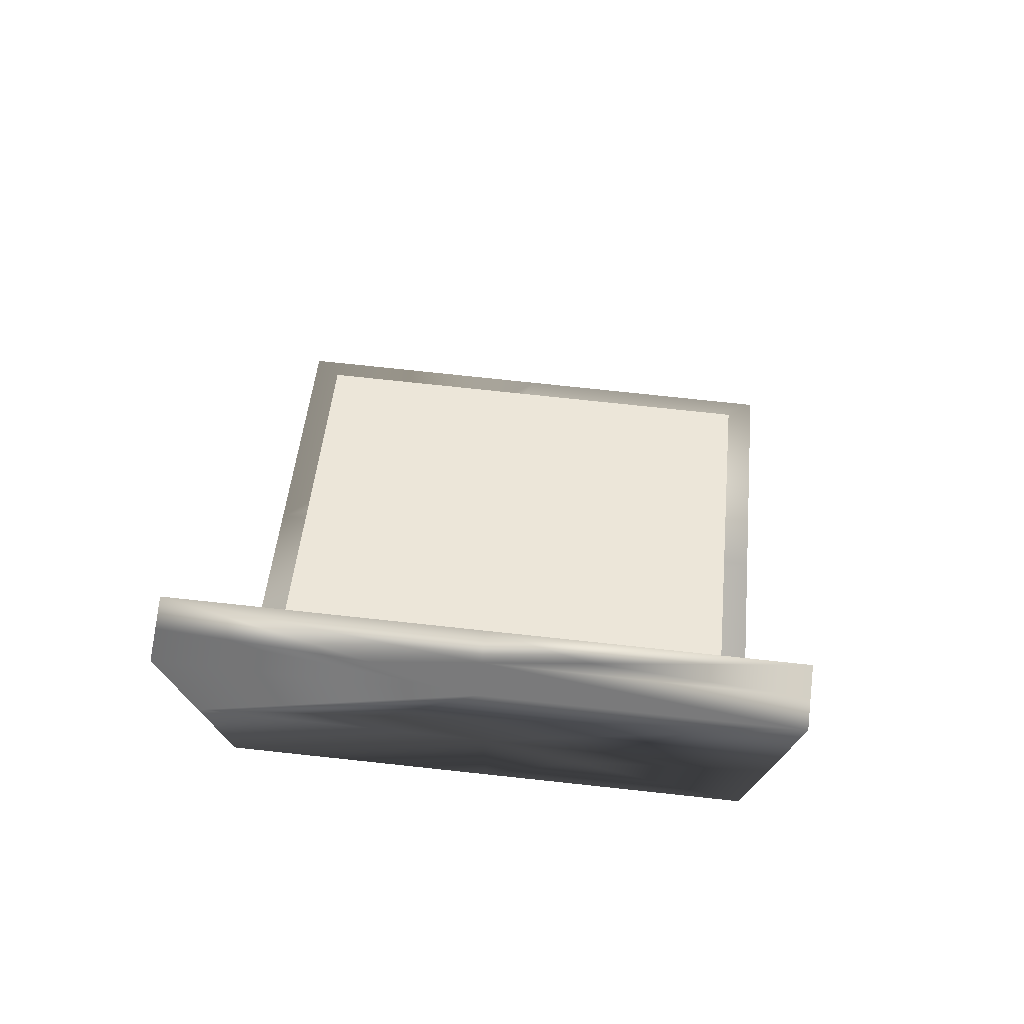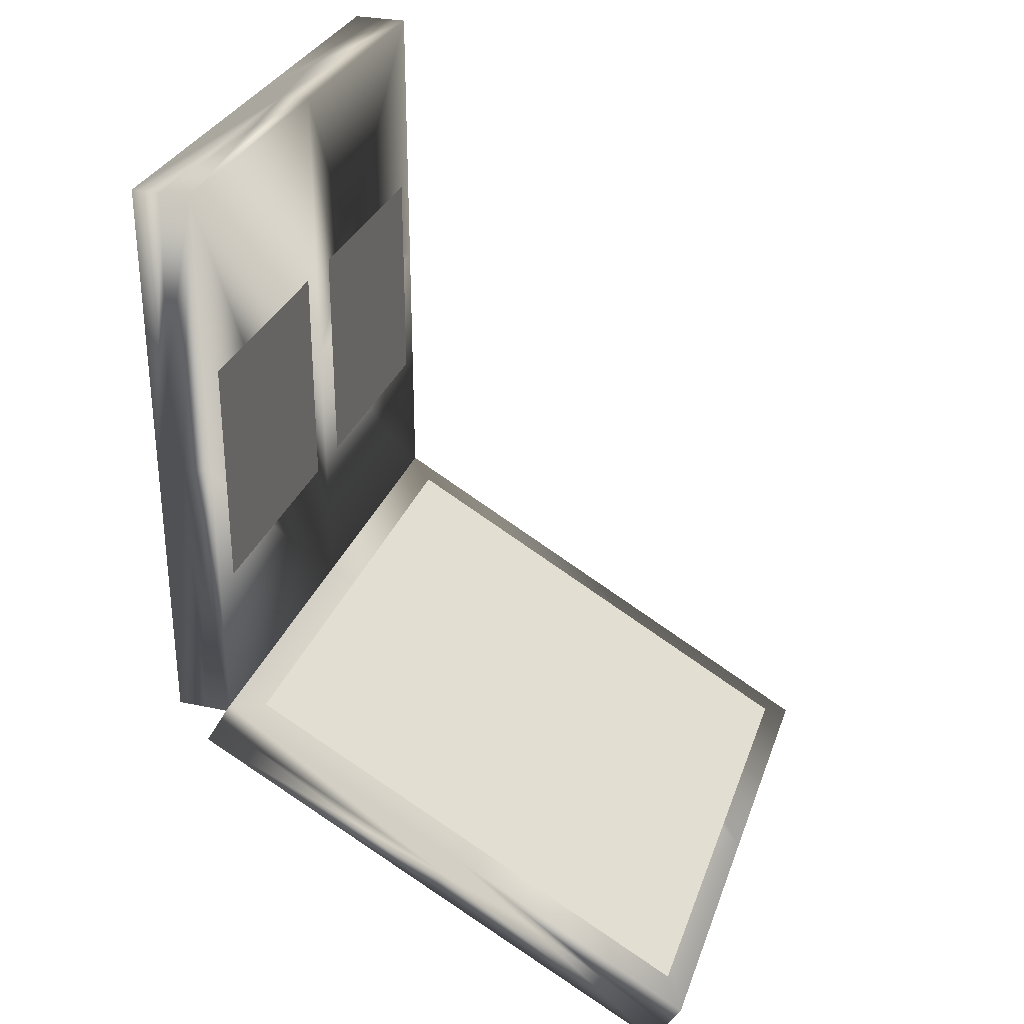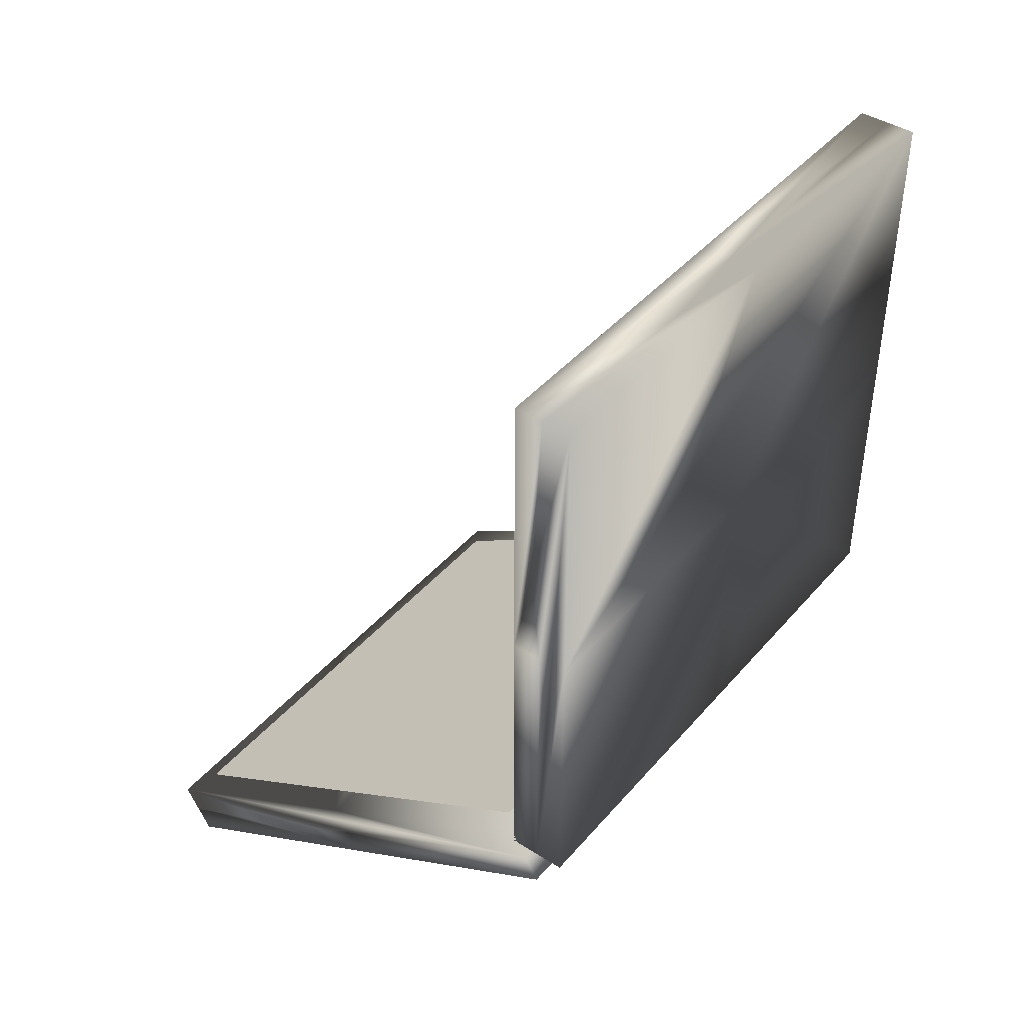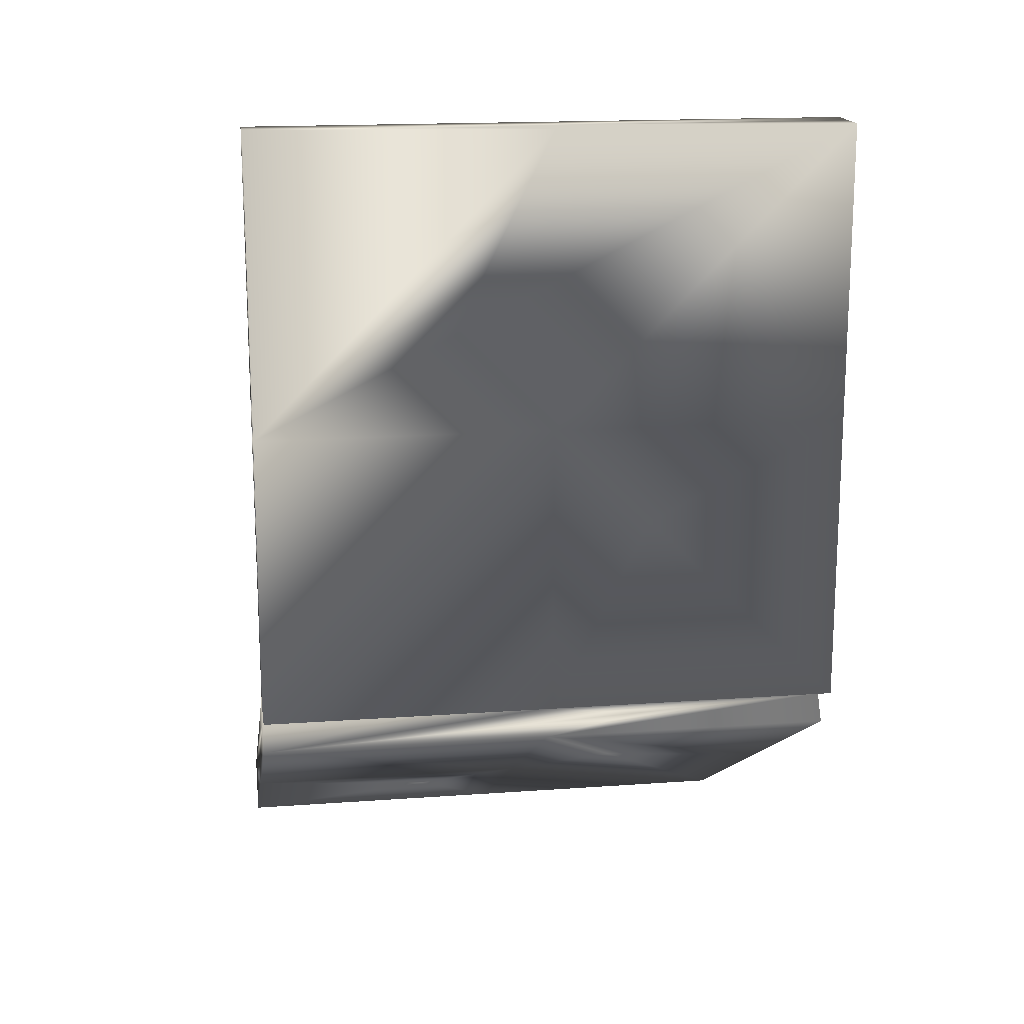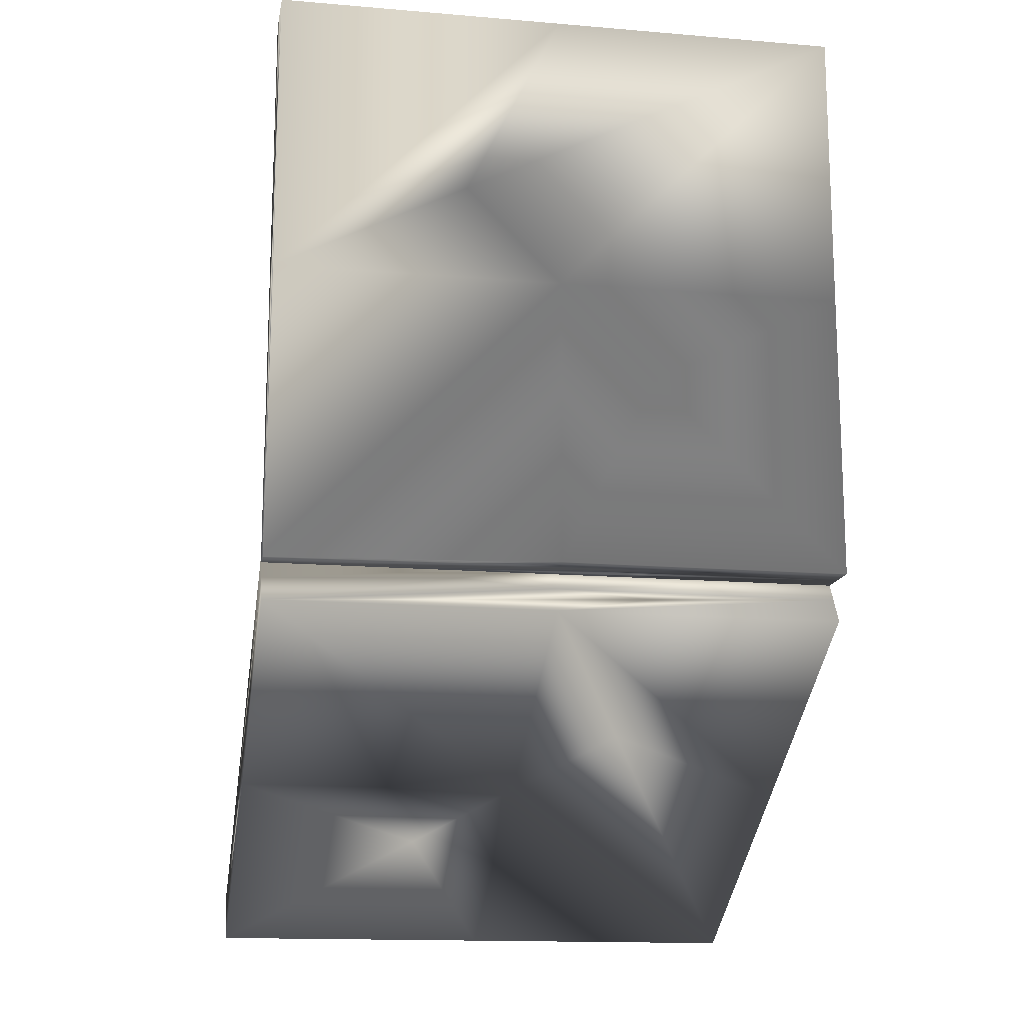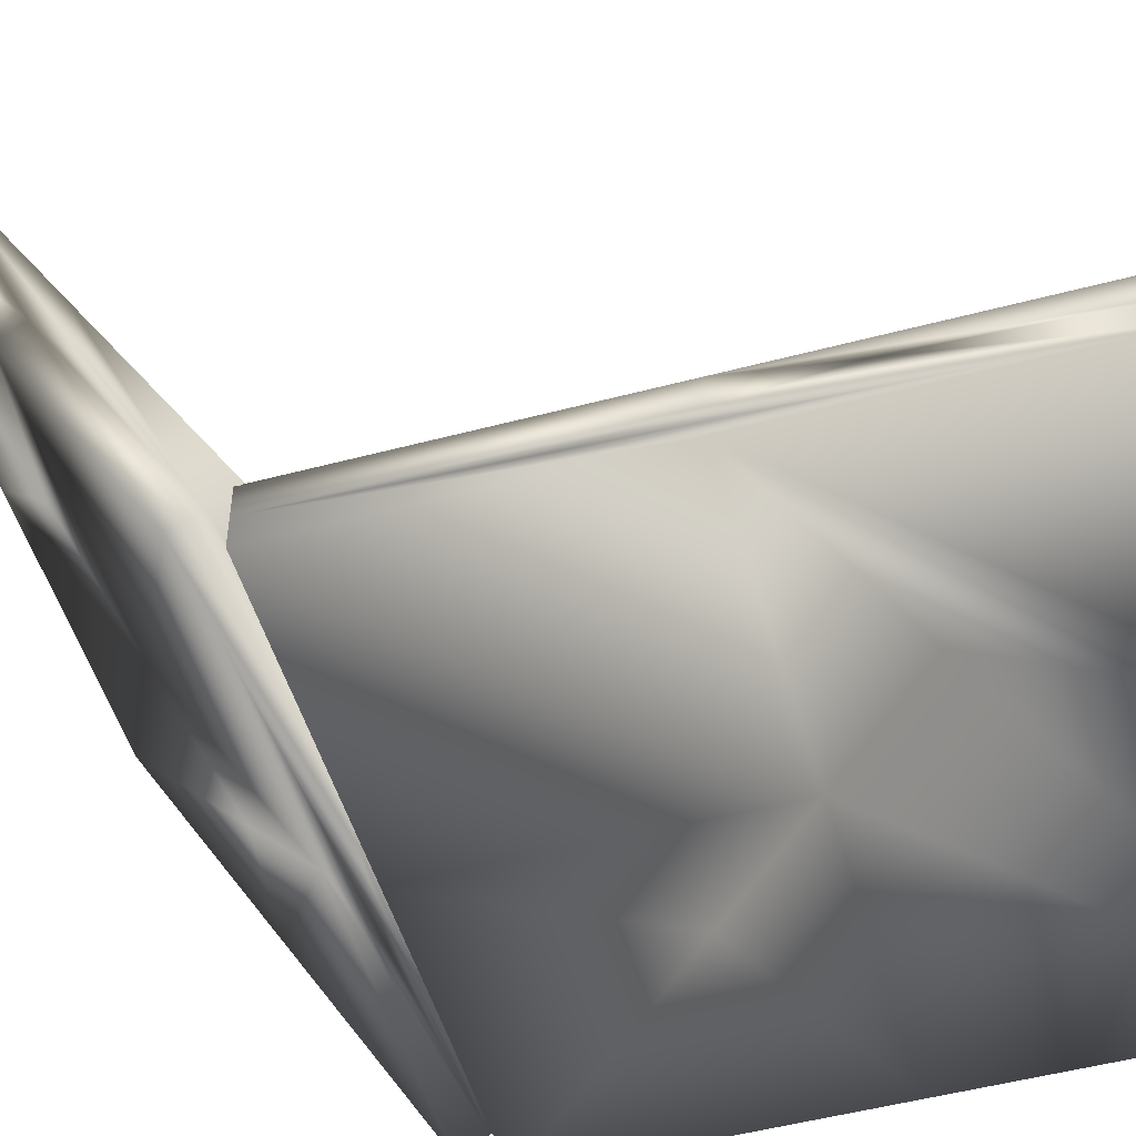
<metadata>
{"format":"obj","ext":"obj","renderer":"f3d","projection":"perspective","resolution":1024,"background":"white","views":[{"elev":76.1,"azim":6.1,"up":"+Z"},{"elev":29.8,"azim":107.5,"up":"+Z"},{"elev":42.7,"azim":-52.9,"up":"+Z"},{"elev":16.8,"azim":-8.4,"up":"+Z"},{"elev":-14.9,"azim":-10.2,"up":"+Z"},{"elev":-50.8,"azim":-73.8,"up":"+Y"}]}
</metadata>
<code>
v 0.6032 0.08962 0.5353
v 0.3617 0.08962 0.5353
v 0.3617 0.08962 0.7769
v 0.6032 0.08962 0.7769
v 0.3013 0.08962 0.5353
v 0.05968 0.08962 0.5353
v 0.05968 0.08962 0.7769
v 0.3013 0.08962 0.7769
v 0.025 0.025 0.371
v 0.629 0.025 0.371
v 0.629 0.0854 0.371
v 0.025 0.0854 0.371
v 0.025 0.025 0.975
v 0.629 0.025 0.975
v 0.629 0.0854 0.975
v 0.025 0.0854 0.975
v 0.5988 0.5855 0.0948
v 0.0552 0.5855 0.0948
v 0.0552 0.1148 0.3667
v 0.5988 0.1148 0.3667
v 0.025 0.08521 0.3791
v 0.629 0.08521 0.3791
v 0.629 0.05503 0.3268
v 0.025 0.05503 0.3268
v 0.025 0.6084 0.07732
v 0.629 0.6084 0.07732
v 0.629 0.5782 0.025
v 0.025 0.5782 0.025
v 0.2263 0.04513 0.371
v 0.4276 0.06526 0.371
v 0.2263 0.025 0.7737
v 0.4276 0.025 0.5724
v 0.025 0.04513 0.5724
v 0.025 0.06526 0.7737
v 0.2263 0.0854 0.7737
v 0.4276 0.0854 0.5724
v 0.629 0.04513 0.7737
v 0.629 0.06526 0.5724
v 0.2263 0.04513 0.975
v 0.4276 0.06526 0.975
v 0.2263 0.07515 0.3617
v 0.4276 0.06509 0.3442
v 0.2263 0.434 0.1779
v 0.4276 0.2596 0.2785
v 0.025 0.2495 0.2611
v 0.025 0.4139 0.143
v 0.2263 0.4038 0.1256
v 0.4276 0.2294 0.2262
v 0.629 0.4239 0.1605
v 0.629 0.2395 0.2436
v 0.2263 0.5983 0.05988
v 0.4276 0.5883 0.04244
v 0.4825 0.08962 0.6561
v 0.1805 0.08962 0.6561
v 0.327 0.0552 0.371
v 0.327 0.0854 0.371
v 0.327 0.025 0.975
v 0.629 0.025 0.673
v 0.025 0.0552 0.673
v 0.025 0.0552 0.975
v 0.327 0.0854 0.975
v 0.629 0.0854 0.673
v 0.629 0.0552 0.975
v 0.327 0.3501 0.2307
v 0.327 0.07012 0.3529
v 0.327 0.05503 0.3268
v 0.327 0.6084 0.07732
v 0.629 0.3468 0.2282
v 0.025 0.3317 0.202
v 0.025 0.5933 0.05116
v 0.327 0.5782 0.025
v 0.629 0.3166 0.1759
v 0.629 0.5933 0.05116
v 0.327 0.025 0.371
v 0.025 0.0552 0.371
v 0.629 0.0552 0.371
v 0.025 0.025 0.673
v 0.327 0.025 0.673
v 0.025 0.0854 0.673
v 0.327 0.0854 0.673
v 0.629 0.0552 0.673
v 0.327 0.0552 0.975
v 0.327 0.08521 0.3791
v 0.025 0.07012 0.3529
v 0.629 0.07012 0.3529
v 0.025 0.3468 0.2282
v 0.327 0.3468 0.2282
v 0.025 0.3166 0.1759
v 0.327 0.3166 0.1759
v 0.629 0.3317 0.202
v 0.327 0.5933 0.05116
f 4 1 53 3
f 1 2 3 53
f 8 5 54 7
f 5 6 7 54
f 55 10 74 29
f 56 11 76 30
f 57 13 77 31
f 58 14 78 32
f 59 12 75 33
f 60 16 79 34
f 61 15 80 35
f 62 11 56 36
f 63 14 58 37
f 62 15 81 38
f 60 13 57 39
f 61 16 82 40
f 20 17 64 19
f 17 18 19 64
f 65 22 83 41
f 66 23 85 42
f 67 25 86 43
f 68 26 87 44
f 69 24 84 45
f 70 28 88 46
f 71 27 89 47
f 72 23 66 48
f 73 26 68 49
f 72 27 90 50
f 70 25 67 51
f 71 28 91 52
f 74 9 75 29
f 12 55 29 75
f 76 10 55 30
f 12 56 30 55
f 77 9 78 31
f 14 57 31 78
f 78 9 74 32
f 10 58 32 74
f 75 9 77 33
f 13 59 33 77
f 79 12 59 34
f 13 60 34 59
f 80 12 79 35
f 16 61 35 79
f 56 12 80 36
f 15 62 36 80
f 58 10 81 37
f 15 63 37 81
f 81 10 76 38
f 11 62 38 76
f 57 14 82 39
f 16 60 39 82
f 82 14 63 40
f 15 61 40 63
f 83 21 84 41
f 24 65 41 84
f 85 22 65 42
f 24 66 42 65
f 86 21 87 43
f 26 67 43 87
f 87 21 83 44
f 22 68 44 83
f 84 21 86 45
f 25 69 45 86
f 88 24 69 46
f 25 70 46 69
f 89 24 88 47
f 28 71 47 88
f 66 24 89 48
f 27 72 48 89
f 68 22 90 49
f 27 73 49 90
f 90 22 85 50
f 23 72 50 85
f 67 26 91 51
f 28 70 51 91
f 91 26 73 52
f 27 71 52 73

</code>
